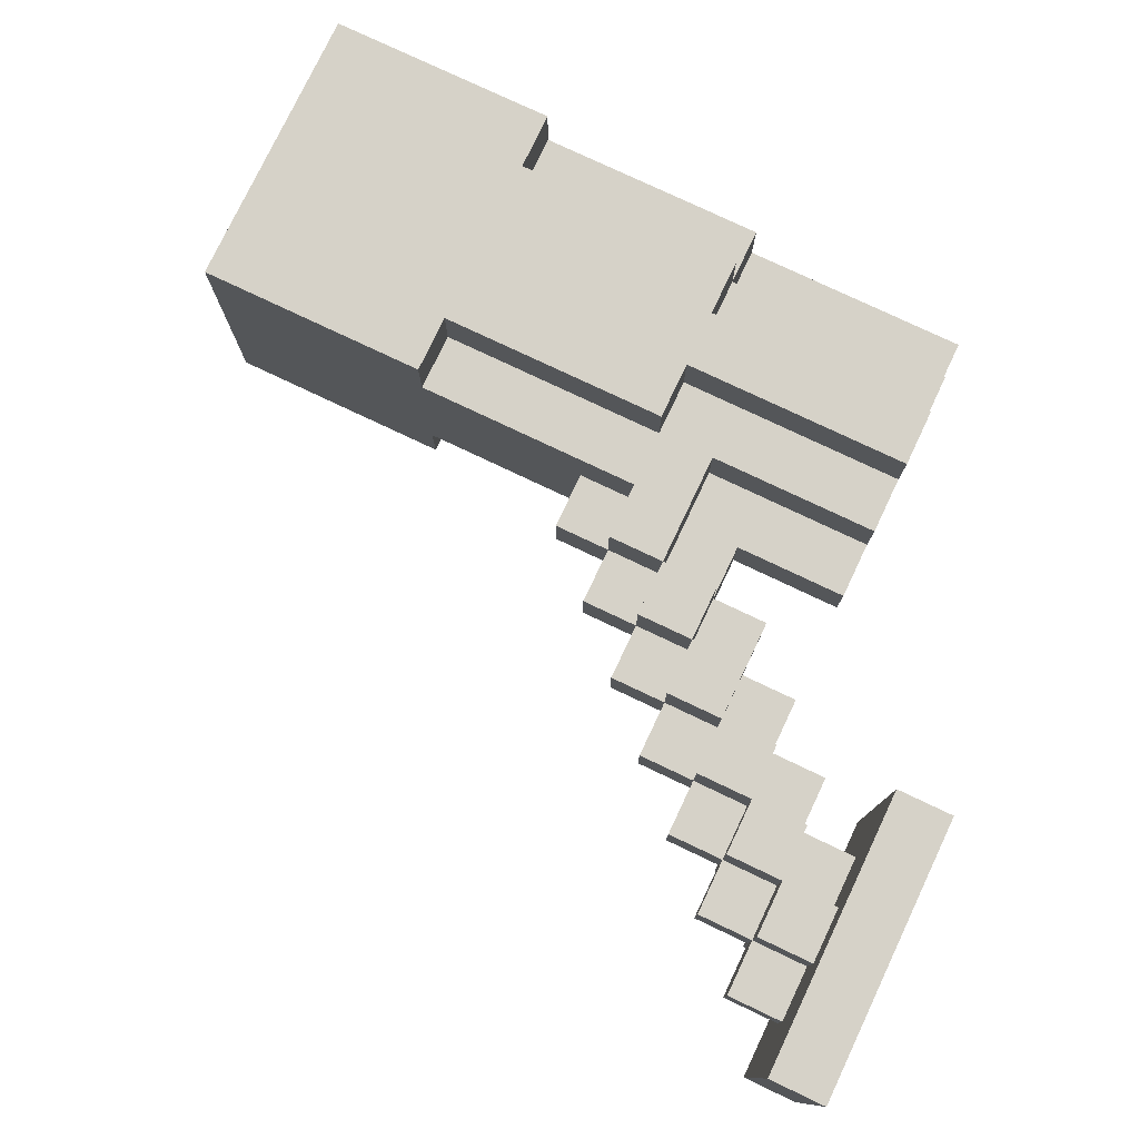
<metadata>
{"format":"obj","ext":"obj","renderer":"f3d","projection":"perspective","resolution":1024,"background":"white","views":[{"elev":77.6,"azim":25.4,"up":"+Z"}]}
</metadata>
<code>
o
v -0.7 0.8 0.2
v -0.7 0.8 -0.3
v -0.7 0.9 0.1
v -0.7 0.9 -0.2
v -0.7 1.2 0.2
v -0.7 1.2 0.1
v -0.7 1.2 -0.2
v -0.7 1.3 0.2
v -0.7 1.3 0.1
v -0.7 1.3 -0.3
v -0.6 0.9 0.1
v -0.6 0.9 -0.2
v -0.6 1 0.1
v -0.6 1 -2.98e-08
v -0.6 1 -0.1
v -0.6 1.1 0.1
v -0.6 1.1 -2.98e-08
v -0.6 1.1 -0.1
v -0.6 1.2 0.1
v -0.6 1.2 -2.98e-08
v -0.6 1.2 -0.1
v -0.6 1.2 -0.2
v 0 0.7 -2.98e-08
v 0 0.7 -0.1
v 0 0.8 -2.98e-08
v 0 0.8 -0.1
v 0.1 0.6 -2.98e-08
v 0.1 0.6 -0.1
v 0.1 0.7 0.1
v 0.1 0.7 -2.98e-08
v 0.1 0.7 -0.1
v 0.1 0.7 -0.2
v 0.1 0.8 0.1
v 0.1 0.8 -2.98e-08
v 0.1 0.8 -0.1
v 0.1 0.8 -0.2
v 0.2 0.5 -2.98e-08
v 0.2 0.5 -0.1
v 0.2 0.6 0.1
v 0.2 0.6 -2.98e-08
v 0.2 0.6 -0.1
v 0.2 0.6 -0.2
v 0.2 0.7 0.1
v 0.2 0.7 -2.98e-08
v 0.2 0.7 -0.1
v 0.2 0.7 -0.2
v 0.3 0.4 -2.98e-08
v 0.3 0.4 -0.1
v 0.3 0.5 0.1
v 0.3 0.5 -2.98e-08
v 0.3 0.5 -0.1
v 0.3 0.5 -0.2
v 0.3 0.6 0.1
v 0.3 0.6 -2.98e-08
v 0.3 0.6 -0.1
v 0.3 0.6 -0.2
v 0.4 0.3 -2.98e-08
v 0.4 0.3 -0.1
v 0.4 0.4 0.1
v 0.4 0.4 -2.98e-08
v 0.4 0.4 -0.1
v 0.4 0.4 -0.2
v 0.4 0.5 0.1
v 0.4 0.5 -2.98e-08
v 0.4 0.5 -0.1
v 0.4 0.5 -0.2
v 0.5 0.2 -2.98e-08
v 0.5 0.2 -0.1
v 0.5 0.3 0.1
v 0.5 0.3 -2.98e-08
v 0.5 0.3 -0.1
v 0.5 0.3 -0.2
v 0.5 0.4 0.1
v 0.5 0.4 -2.98e-08
v 0.5 0.4 -0.1
v 0.5 0.4 -0.2
v 0.6 0.1 -2.98e-08
v 0.6 0.1 -0.1
v 0.6 0.2 0.1
v 0.6 0.2 -2.98e-08
v 0.6 0.2 -0.1
v 0.6 0.2 -0.2
v 0.6 0.3 0.1
v 0.6 0.3 -2.98e-08
v 0.6 0.3 -0.1
v 0.6 0.3 -0.2
v 0.7 0 0.2
v 0.7 0 -0.3
v 0.7 0.1 -2.98e-08
v 0.7 0.1 -0.1
v 0.7 0.2 0.1
v 0.7 0.2 -2.98e-08
v 0.7 0.2 -0.1
v 0.7 0.2 -0.2
v 0.7 0.3 0.1
v 0.7 0.3 -2.98e-08
v 0.7 0.3 -0.1
v 0.7 0.3 -0.2
v 0.7 0.4 -2.98e-08
v 0.7 0.4 -0.1
v 0.7 0.5 0.2
v 0.7 0.5 -0.3
v -0.3 0.8 0.2
v -0.3 0.8 0.1
v -0.3 0.8 -0.2
v -0.3 0.8 -0.3
v -0.3 0.9 0.2
v -0.3 0.9 0.1
v -0.3 0.9 -0.2
v -0.3 0.9 -0.3
v -0.3 1.2 0.2
v -0.3 1.2 0.1
v -0.3 1.2 -0.2
v -0.3 1.2 -0.3
v -0.3 1.3 0.2
v -0.3 1.3 0.1
v -0.3 1.3 -0.2
v -0.3 1.3 -0.3
v 0.1 0.9 0.2
v 0.1 0.9 0.1
v 0.1 0.9 -0.2
v 0.1 0.9 -0.3
v 0.1 1 0.2
v 0.1 1 0.1
v 0.1 1 -0.2
v 0.1 1 -0.3
v 0.1 1.1 0.2
v 0.1 1.1 0.1
v 0.1 1.1 -0.2
v 0.1 1.1 -0.3
v 0.1 1.2 0.2
v 0.1 1.2 0.1
v 0.1 1.2 -2.98e-08
v 0.1 1.2 -0.1
v 0.1 1.2 -0.2
v 0.1 1.2 -0.3
v 0.1 1.3 0.1
v 0.1 1.3 -2.98e-08
v 0.1 1.3 -0.1
v 0.1 1.3 -0.2
v 0.2 0.7 0.1
v 0.2 0.7 -2.98e-08
v 0.2 0.7 -0.1
v 0.2 0.7 -0.2
v 0.2 0.8 0.1
v 0.2 0.8 -2.98e-08
v 0.2 0.8 -0.1
v 0.2 0.8 -0.2
v 0.2 0.9 0.1
v 0.2 0.9 -2.98e-08
v 0.2 0.9 -0.1
v 0.2 0.9 -0.2
v 0.3 0.6 0.1
v 0.3 0.6 -2.98e-08
v 0.3 0.6 -0.1
v 0.3 0.6 -0.2
v 0.3 0.7 0.1
v 0.3 0.7 -2.98e-08
v 0.3 0.7 -0.1
v 0.3 0.7 -0.2
v 0.3 0.8 -2.98e-08
v 0.3 0.8 -0.1
v 0.4 0.5 0.1
v 0.4 0.5 -2.98e-08
v 0.4 0.5 -0.1
v 0.4 0.5 -0.2
v 0.4 0.6 0.1
v 0.4 0.6 -2.98e-08
v 0.4 0.6 -0.1
v 0.4 0.6 -0.2
v 0.4 0.7 -2.98e-08
v 0.4 0.7 -0.1
v 0.5 0.4 0.1
v 0.5 0.4 -2.98e-08
v 0.5 0.4 -0.1
v 0.5 0.4 -0.2
v 0.5 0.5 0.1
v 0.5 0.5 -2.98e-08
v 0.5 0.5 -0.1
v 0.5 0.5 -0.2
v 0.5 0.6 -2.98e-08
v 0.5 0.6 -0.1
v 0.5 0.8 -2.98e-08
v 0.5 0.8 -0.1
v 0.5 0.9 0.1
v 0.5 0.9 -2.98e-08
v 0.5 0.9 -0.1
v 0.5 0.9 -0.2
v 0.5 1 0.2
v 0.5 1 0.1
v 0.5 1 -0.2
v 0.5 1 -0.3
v 0.5 1.1 0.2
v 0.5 1.1 0.1
v 0.5 1.1 -0.2
v 0.5 1.1 -0.3
v 0.5 1.2 0.1
v 0.5 1.2 -2.98e-08
v 0.5 1.2 -0.1
v 0.5 1.2 -0.2
v 0.5 1.3 -2.98e-08
v 0.5 1.3 -0.1
v 0.6 0.3 0.1
v 0.6 0.3 -2.98e-08
v 0.6 0.3 -0.1
v 0.6 0.3 -0.2
v 0.6 0.4 0.1
v 0.6 0.4 -2.98e-08
v 0.6 0.4 -0.1
v 0.6 0.4 -0.2
v 0.6 0.5 -2.98e-08
v 0.6 0.5 -0.1
v 0.8 0 0.2
v 0.8 0 -0.3
v 0.8 0.5 0.2
v 0.8 0.5 -0.3
v -0.7 0.8 0.2
v -0.7 1.2 0.2
v -0.7 1.3 0.2
v -0.6 1.2 0.2
v -0.6 1.3 0.2
v -0.3 0.8 0.2
v -0.3 0.9 0.2
v -0.3 1.2 0.2
v -0.3 1.3 0.2
v 0.1 0.9 0.2
v 0.1 1 0.2
v 0.1 1.1 0.2
v 0.1 1.2 0.2
v 0.5 1 0.2
v 0.5 1.1 0.2
v 0.7 0 0.2
v 0.7 0.5 0.2
v 0.8 0 0.2
v 0.8 0.5 0.2
v -0.3 0.8 0.1
v -0.3 0.9 0.1
v -0.3 1.2 0.1
v -0.3 1.3 0.1
v 0.1 0.7 0.1
v 0.1 0.8 0.1
v 0.1 0.9 0.1
v 0.1 1 0.1
v 0.1 1.1 0.1
v 0.1 1.2 0.1
v 0.1 1.3 0.1
v 0.2 0.6 0.1
v 0.2 0.7 0.1
v 0.2 0.8 0.1
v 0.2 0.9 0.1
v 0.3 0.5 0.1
v 0.3 0.6 0.1
v 0.3 0.7 0.1
v 0.4 0.4 0.1
v 0.4 0.5 0.1
v 0.4 0.6 0.1
v 0.5 0.3 0.1
v 0.5 0.4 0.1
v 0.5 0.5 0.1
v 0.5 0.9 0.1
v 0.5 1 0.1
v 0.5 1.1 0.1
v 0.5 1.2 0.1
v 0.6 0.2 0.1
v 0.6 0.3 0.1
v 0.6 0.4 0.1
v 0.7 0.2 0.1
v 0.7 0.3 0.1
v 0 0.7 -2.98e-08
v 0 0.8 -2.98e-08
v 0.1 0.6 -2.98e-08
v 0.1 0.7 -2.98e-08
v 0.1 0.8 -2.98e-08
v 0.1 1.2 -2.98e-08
v 0.1 1.3 -2.98e-08
v 0.2 0.5 -2.98e-08
v 0.2 0.6 -2.98e-08
v 0.2 0.7 -2.98e-08
v 0.2 0.8 -2.98e-08
v 0.2 0.9 -2.98e-08
v 0.3 0.4 -2.98e-08
v 0.3 0.5 -2.98e-08
v 0.3 0.6 -2.98e-08
v 0.3 0.7 -2.98e-08
v 0.3 0.8 -2.98e-08
v 0.4 0.3 -2.98e-08
v 0.4 0.4 -2.98e-08
v 0.4 0.5 -2.98e-08
v 0.4 0.6 -2.98e-08
v 0.4 0.7 -2.98e-08
v 0.5 0.2 -2.98e-08
v 0.5 0.3 -2.98e-08
v 0.5 0.4 -2.98e-08
v 0.5 0.5 -2.98e-08
v 0.5 0.6 -2.98e-08
v 0.5 0.8 -2.98e-08
v 0.5 0.9 -2.98e-08
v 0.5 1.2 -2.98e-08
v 0.5 1.3 -2.98e-08
v 0.6 0.1 -2.98e-08
v 0.6 0.2 -2.98e-08
v 0.6 0.3 -2.98e-08
v 0.6 0.4 -2.98e-08
v 0.6 0.5 -2.98e-08
v 0.7 0.1 -2.98e-08
v 0.7 0.2 -2.98e-08
v 0.7 0.3 -2.98e-08
v 0.7 0.4 -2.98e-08
v -0.7 0.9 -0.2
v -0.7 1.2 -0.2
v -0.6 0.9 -0.2
v -0.6 1.2 -0.2
v -0.7 0.9 0.1
v -0.7 1.2 0.1
v -0.6 0.9 0.1
v -0.6 1 0.1
v -0.6 1.1 0.1
v -0.6 1.2 0.1
v 0 0.7 -0.1
v 0 0.8 -0.1
v 0.1 0.6 -0.1
v 0.1 0.7 -0.1
v 0.1 0.8 -0.1
v 0.1 1.2 -0.1
v 0.1 1.3 -0.1
v 0.2 0.5 -0.1
v 0.2 0.6 -0.1
v 0.2 0.7 -0.1
v 0.2 0.8 -0.1
v 0.2 0.9 -0.1
v 0.3 0.4 -0.1
v 0.3 0.5 -0.1
v 0.3 0.6 -0.1
v 0.3 0.7 -0.1
v 0.3 0.8 -0.1
v 0.4 0.3 -0.1
v 0.4 0.4 -0.1
v 0.4 0.5 -0.1
v 0.4 0.6 -0.1
v 0.4 0.7 -0.1
v 0.5 0.2 -0.1
v 0.5 0.3 -0.1
v 0.5 0.4 -0.1
v 0.5 0.5 -0.1
v 0.5 0.6 -0.1
v 0.5 0.8 -0.1
v 0.5 0.9 -0.1
v 0.5 1.2 -0.1
v 0.5 1.3 -0.1
v 0.6 0.1 -0.1
v 0.6 0.2 -0.1
v 0.6 0.3 -0.1
v 0.6 0.4 -0.1
v 0.6 0.5 -0.1
v 0.7 0.1 -0.1
v 0.7 0.2 -0.1
v 0.7 0.3 -0.1
v 0.7 0.4 -0.1
v -0.3 0.8 -0.2
v -0.3 0.9 -0.2
v -0.3 1.2 -0.2
v -0.3 1.3 -0.2
v 0.1 0.7 -0.2
v 0.1 0.8 -0.2
v 0.1 0.9 -0.2
v 0.1 1 -0.2
v 0.1 1.1 -0.2
v 0.1 1.2 -0.2
v 0.1 1.3 -0.2
v 0.2 0.6 -0.2
v 0.2 0.7 -0.2
v 0.2 0.8 -0.2
v 0.2 0.9 -0.2
v 0.3 0.5 -0.2
v 0.3 0.6 -0.2
v 0.3 0.7 -0.2
v 0.4 0.4 -0.2
v 0.4 0.5 -0.2
v 0.4 0.6 -0.2
v 0.5 0.3 -0.2
v 0.5 0.4 -0.2
v 0.5 0.5 -0.2
v 0.5 0.9 -0.2
v 0.5 1 -0.2
v 0.5 1.1 -0.2
v 0.5 1.2 -0.2
v 0.6 0.2 -0.2
v 0.6 0.3 -0.2
v 0.6 0.4 -0.2
v 0.7 0.2 -0.2
v 0.7 0.3 -0.2
v -0.7 0.8 -0.3
v -0.7 1.3 -0.3
v -0.3 0.8 -0.3
v -0.3 0.9 -0.3
v -0.3 1.2 -0.3
v -0.3 1.3 -0.3
v 0.1 0.9 -0.3
v 0.1 1 -0.3
v 0.1 1.1 -0.3
v 0.1 1.2 -0.3
v 0.5 1 -0.3
v 0.5 1.1 -0.3
v 0.7 0 -0.3
v 0.7 0.5 -0.3
v 0.8 0 -0.3
v 0.8 0.5 -0.3
v 0.7 0 0.2
v 0.8 0 0.2
v 0.7 0 -0.3
v 0.8 0 -0.3
v 0.6 0.1 -2.98e-08
v 0.7 0.1 -2.98e-08
v 0.6 0.1 -0.1
v 0.7 0.1 -0.1
v 0.6 0.2 0.1
v 0.7 0.2 0.1
v 0.5 0.2 -2.98e-08
v 0.6 0.2 -2.98e-08
v 0.7 0.2 -2.98e-08
v 0.5 0.2 -0.1
v 0.6 0.2 -0.1
v 0.7 0.2 -0.1
v 0.6 0.2 -0.2
v 0.7 0.2 -0.2
v 0.5 0.3 0.1
v 0.6 0.3 0.1
v 0.4 0.3 -2.98e-08
v 0.5 0.3 -2.98e-08
v 0.6 0.3 -2.98e-08
v 0.4 0.3 -0.1
v 0.5 0.3 -0.1
v 0.6 0.3 -0.1
v 0.5 0.3 -0.2
v 0.6 0.3 -0.2
v 0.4 0.4 0.1
v 0.5 0.4 0.1
v 0.3 0.4 -2.98e-08
v 0.4 0.4 -2.98e-08
v 0.5 0.4 -2.98e-08
v 0.3 0.4 -0.1
v 0.4 0.4 -0.1
v 0.5 0.4 -0.1
v 0.4 0.4 -0.2
v 0.5 0.4 -0.2
v 0.3 0.5 0.1
v 0.4 0.5 0.1
v 0.2 0.5 -2.98e-08
v 0.3 0.5 -2.98e-08
v 0.4 0.5 -2.98e-08
v 0.2 0.5 -0.1
v 0.3 0.5 -0.1
v 0.4 0.5 -0.1
v 0.3 0.5 -0.2
v 0.4 0.5 -0.2
v 0.2 0.6 0.1
v 0.3 0.6 0.1
v 0.1 0.6 -2.98e-08
v 0.2 0.6 -2.98e-08
v 0.3 0.6 -2.98e-08
v 0.1 0.6 -0.1
v 0.2 0.6 -0.1
v 0.3 0.6 -0.1
v 0.2 0.6 -0.2
v 0.3 0.6 -0.2
v 0.1 0.7 0.1
v 0.2 0.7 0.1
v 0 0.7 -2.98e-08
v 0.1 0.7 -2.98e-08
v 0.2 0.7 -2.98e-08
v 0 0.7 -0.1
v 0.1 0.7 -0.1
v 0.2 0.7 -0.1
v 0.1 0.7 -0.2
v 0.2 0.7 -0.2
v -0.7 0.8 0.2
v -0.3 0.8 0.2
v -0.3 0.8 0.1
v 0.1 0.8 0.1
v 0 0.8 -2.98e-08
v 0.1 0.8 -2.98e-08
v 0.3 0.8 -2.98e-08
v 0.5 0.8 -2.98e-08
v 0 0.8 -0.1
v 0.1 0.8 -0.1
v 0.3 0.8 -0.1
v 0.5 0.8 -0.1
v -0.3 0.8 -0.2
v 0.1 0.8 -0.2
v -0.7 0.8 -0.3
v -0.3 0.8 -0.3
v -0.3 0.9 0.2
v 0.1 0.9 0.2
v -0.3 0.9 0.1
v 0.1 0.9 0.1
v 0.2 0.9 0.1
v 0.5 0.9 0.1
v 0.2 0.9 -2.98e-08
v 0.5 0.9 -2.98e-08
v 0.2 0.9 -0.1
v 0.5 0.9 -0.1
v -0.3 0.9 -0.2
v 0.1 0.9 -0.2
v 0.2 0.9 -0.2
v 0.5 0.9 -0.2
v -0.3 0.9 -0.3
v 0.1 0.9 -0.3
v 0.1 1 0.2
v 0.5 1 0.2
v 0.1 1 0.1
v 0.5 1 0.1
v 0.1 1 -0.2
v 0.5 1 -0.2
v 0.1 1 -0.3
v 0.5 1 -0.3
v -0.7 1.2 0.1
v -0.6 1.2 0.1
v -0.6 1.2 -2.98e-08
v -0.6 1.2 -0.1
v -0.7 1.2 -0.2
v -0.6 1.2 -0.2
v 0.6 0.3 0.1
v 0.7 0.3 0.1
v 0.6 0.3 -2.98e-08
v 0.7 0.3 -2.98e-08
v 0.6 0.3 -0.1
v 0.7 0.3 -0.1
v 0.6 0.3 -0.2
v 0.7 0.3 -0.2
v 0.5 0.4 0.1
v 0.6 0.4 0.1
v 0.5 0.4 -2.98e-08
v 0.6 0.4 -2.98e-08
v 0.7 0.4 -2.98e-08
v 0.5 0.4 -0.1
v 0.6 0.4 -0.1
v 0.7 0.4 -0.1
v 0.5 0.4 -0.2
v 0.6 0.4 -0.2
v 0.7 0.5 0.2
v 0.8 0.5 0.2
v 0.4 0.5 0.1
v 0.5 0.5 0.1
v 0.4 0.5 -2.98e-08
v 0.5 0.5 -2.98e-08
v 0.6 0.5 -2.98e-08
v 0.4 0.5 -0.1
v 0.5 0.5 -0.1
v 0.6 0.5 -0.1
v 0.4 0.5 -0.2
v 0.5 0.5 -0.2
v 0.7 0.5 -0.3
v 0.8 0.5 -0.3
v 0.3 0.6 0.1
v 0.4 0.6 0.1
v 0.3 0.6 -2.98e-08
v 0.4 0.6 -2.98e-08
v 0.5 0.6 -2.98e-08
v 0.3 0.6 -0.1
v 0.4 0.6 -0.1
v 0.5 0.6 -0.1
v 0.3 0.6 -0.2
v 0.4 0.6 -0.2
v 0.2 0.7 0.1
v 0.3 0.7 0.1
v 0.2 0.7 -2.98e-08
v 0.3 0.7 -2.98e-08
v 0.4 0.7 -2.98e-08
v 0.2 0.7 -0.1
v 0.3 0.7 -0.1
v 0.4 0.7 -0.1
v 0.2 0.7 -0.2
v 0.3 0.7 -0.2
v -0.7 0.9 0.1
v -0.6 0.9 0.1
v -0.7 0.9 -0.2
v -0.6 0.9 -0.2
v 0.1 1.1 0.2
v 0.5 1.1 0.2
v 0.1 1.1 0.1
v 0.5 1.1 0.1
v 0.1 1.1 -0.2
v 0.5 1.1 -0.2
v 0.1 1.1 -0.3
v 0.5 1.1 -0.3
v -0.3 1.2 0.2
v 0.1 1.2 0.2
v -0.3 1.2 0.1
v 0.1 1.2 0.1
v 0.5 1.2 0.1
v 0.1 1.2 -2.98e-08
v 0.5 1.2 -2.98e-08
v 0.1 1.2 -0.1
v 0.5 1.2 -0.1
v -0.3 1.2 -0.2
v 0.1 1.2 -0.2
v 0.5 1.2 -0.2
v -0.3 1.2 -0.3
v 0.1 1.2 -0.3
v -0.7 1.3 0.2
v -0.6 1.3 0.2
v -0.3 1.3 0.2
v -0.7 1.3 0.1
v -0.6 1.3 0.1
v -0.3 1.3 0.1
v 0.1 1.3 0.1
v 0.1 1.3 -2.98e-08
v 0.5 1.3 -2.98e-08
v 0.1 1.3 -0.1
v 0.5 1.3 -0.1
v -0.3 1.3 -0.2
v 0.1 1.3 -0.2
v -0.7 1.3 -0.3
v -0.3 1.3 -0.3
f 3 2 1
f 4 2 3
f 5 3 1
f 6 3 5
f 7 2 4
f 8 6 5
f 9 7 6
f 9 6 8
f 10 2 7
f 10 7 9
f 13 12 11
f 14 12 13
f 15 12 14
f 16 14 13
f 17 15 14
f 17 14 16
f 18 12 15
f 18 15 17
f 19 17 16
f 20 18 17
f 20 17 19
f 21 12 18
f 21 18 20
f 22 12 21
f 25 24 23
f 26 24 25
f 30 28 27
f 31 28 30
f 33 30 29
f 34 30 33
f 35 32 31
f 36 32 35
f 40 38 37
f 41 38 40
f 43 40 39
f 44 40 43
f 45 42 41
f 46 42 45
f 50 48 47
f 51 48 50
f 53 50 49
f 54 50 53
f 55 52 51
f 56 52 55
f 60 58 57
f 61 58 60
f 63 60 59
f 64 60 63
f 65 62 61
f 66 62 65
f 70 68 67
f 71 68 70
f 73 70 69
f 74 70 73
f 75 72 71
f 76 72 75
f 80 78 77
f 81 78 80
f 83 80 79
f 84 80 83
f 85 82 81
f 86 82 85
f 89 88 87
f 90 88 89
f 91 89 87
f 92 89 91
f 93 88 90
f 94 88 93
f 95 91 87
f 98 88 94
f 99 96 95
f 100 98 97
f 101 99 95
f 101 100 99
f 101 95 87
f 102 98 100
f 102 100 101
f 102 88 98
f 103 104 107
f 107 104 108
f 105 106 109
f 109 106 110
f 111 112 115
f 115 112 116
f 113 114 117
f 117 114 118
f 119 120 123
f 123 120 124
f 121 122 125
f 125 122 126
f 127 128 131
f 131 128 132
f 129 130 135
f 135 130 136
f 132 133 137
f 137 133 138
f 134 135 139
f 139 135 140
f 141 142 145
f 145 142 146
f 143 144 147
f 147 144 148
f 145 146 149
f 149 146 150
f 147 148 151
f 151 148 152
f 153 154 157
f 157 154 158
f 155 156 159
f 159 156 160
f 158 159 161
f 161 159 162
f 163 164 167
f 167 164 168
f 165 166 169
f 169 166 170
f 168 169 171
f 171 169 172
f 173 174 177
f 177 174 178
f 175 176 179
f 179 176 180
f 178 179 181
f 181 179 182
f 183 184 186
f 186 184 187
f 186 187 190
f 187 188 190
f 185 186 190
f 190 188 191
f 190 191 193
f 191 192 193
f 189 190 193
f 193 192 194
f 194 192 195
f 195 192 196
f 194 195 197
f 197 195 198
f 198 195 199
f 199 195 200
f 198 199 201
f 201 199 202
f 203 204 207
f 207 204 208
f 205 206 209
f 209 206 210
f 208 209 211
f 211 209 212
f 213 214 215
f 215 214 216
f 220 218 217
f 220 219 218
f 221 219 220
f 222 220 217
f 222 221 220
f 223 221 222
f 224 221 223
f 225 221 224
f 226 224 223
f 227 224 226
f 228 224 227
f 229 224 228
f 230 228 227
f 231 228 230
f 234 233 232
f 235 233 234
f 241 237 236
f 242 237 241
f 245 239 238
f 246 239 245
f 248 241 240
f 249 243 242
f 249 242 241
f 249 241 248
f 250 243 249
f 252 248 247
f 253 248 252
f 255 252 251
f 256 252 255
f 258 255 254
f 259 255 258
f 260 243 250
f 261 243 260
f 262 245 244
f 263 245 262
f 265 258 257
f 266 258 265
f 267 265 264
f 268 265 267
f 272 270 269
f 273 270 272
f 277 272 271
f 278 272 277
f 282 277 276
f 283 277 282
f 284 279 278
f 285 280 279
f 285 279 284
f 287 282 281
f 288 282 287
f 289 284 283
f 290 284 289
f 292 287 286
f 293 287 292
f 294 289 288
f 295 289 294
f 296 280 285
f 297 280 296
f 298 275 274
f 299 275 298
f 301 292 291
f 302 292 301
f 303 294 293
f 304 294 303
f 305 301 300
f 306 301 305
f 307 303 302
f 308 303 307
f 311 310 309
f 312 310 311
f 313 314 315
f 315 314 316
f 316 314 317
f 317 314 318
f 319 320 322
f 322 320 323
f 321 322 327
f 327 322 328
f 326 327 332
f 332 327 333
f 328 329 334
f 329 330 335
f 334 329 335
f 331 332 337
f 337 332 338
f 333 334 339
f 339 334 340
f 336 337 342
f 342 337 343
f 338 339 344
f 344 339 345
f 335 330 346
f 346 330 347
f 324 325 348
f 348 325 349
f 341 342 351
f 351 342 352
f 343 344 353
f 353 344 354
f 350 351 355
f 355 351 356
f 352 353 357
f 357 353 358
f 359 360 364
f 364 360 365
f 361 362 368
f 368 362 369
f 363 364 371
f 365 366 372
f 364 365 372
f 371 364 372
f 372 366 373
f 370 371 375
f 375 371 376
f 374 375 378
f 378 375 379
f 377 378 381
f 381 378 382
f 373 366 383
f 383 366 384
f 367 368 385
f 385 368 386
f 380 381 388
f 388 381 389
f 387 388 390
f 390 388 391
f 392 393 394
f 394 393 395
f 395 393 396
f 396 393 397
f 395 396 398
f 398 396 399
f 399 396 400
f 400 396 401
f 399 400 402
f 402 400 403
f 404 405 406
f 406 405 407
f 410 409 408
f 411 409 410
f 414 413 412
f 415 413 414
f 419 417 416
f 420 417 419
f 421 419 418
f 422 419 421
f 424 423 422
f 425 423 424
f 429 427 426
f 430 427 429
f 431 429 428
f 432 429 431
f 434 433 432
f 435 433 434
f 439 437 436
f 440 437 439
f 441 439 438
f 442 439 441
f 444 443 442
f 445 443 444
f 449 447 446
f 450 447 449
f 451 449 448
f 452 449 451
f 454 453 452
f 455 453 454
f 459 457 456
f 460 457 459
f 461 459 458
f 462 459 461
f 464 463 462
f 465 463 464
f 469 467 466
f 470 467 469
f 471 469 468
f 472 469 471
f 474 473 472
f 475 473 474
f 478 477 476
f 480 479 478
f 481 479 480
f 484 480 478
f 486 483 482
f 487 483 486
f 488 478 476
f 488 485 484
f 488 484 478
f 489 485 488
f 490 488 476
f 491 488 490
f 494 493 492
f 495 493 494
f 498 497 496
f 499 497 498
f 504 501 500
f 505 501 504
f 506 503 502
f 507 503 506
f 510 509 508
f 511 509 510
f 514 513 512
f 515 513 514
f 518 517 516
f 519 518 516
f 520 519 516
f 521 519 520
f 522 523 524
f 524 523 525
f 526 527 528
f 528 527 529
f 530 531 532
f 532 531 533
f 533 534 536
f 536 534 537
f 535 536 538
f 538 536 539
f 542 543 544
f 544 543 545
f 545 546 548
f 548 546 549
f 547 548 550
f 550 548 551
f 540 541 552
f 552 541 553
f 554 555 556
f 556 555 557
f 557 558 560
f 560 558 561
f 559 560 562
f 562 560 563
f 564 565 566
f 566 565 567
f 567 568 570
f 570 568 571
f 569 570 572
f 572 570 573
f 574 575 576
f 576 575 577
f 578 579 580
f 580 579 581
f 582 583 584
f 584 583 585
f 586 587 588
f 588 587 589
f 589 590 591
f 591 590 592
f 593 594 596
f 596 594 597
f 595 596 598
f 598 596 599
f 600 601 603
f 601 602 604
f 603 601 604
f 604 602 605
f 603 604 607
f 605 606 607
f 604 605 607
f 603 607 609
f 607 608 609
f 609 608 610
f 603 609 611
f 611 609 612
f 603 611 613
f 613 611 614

</code>
